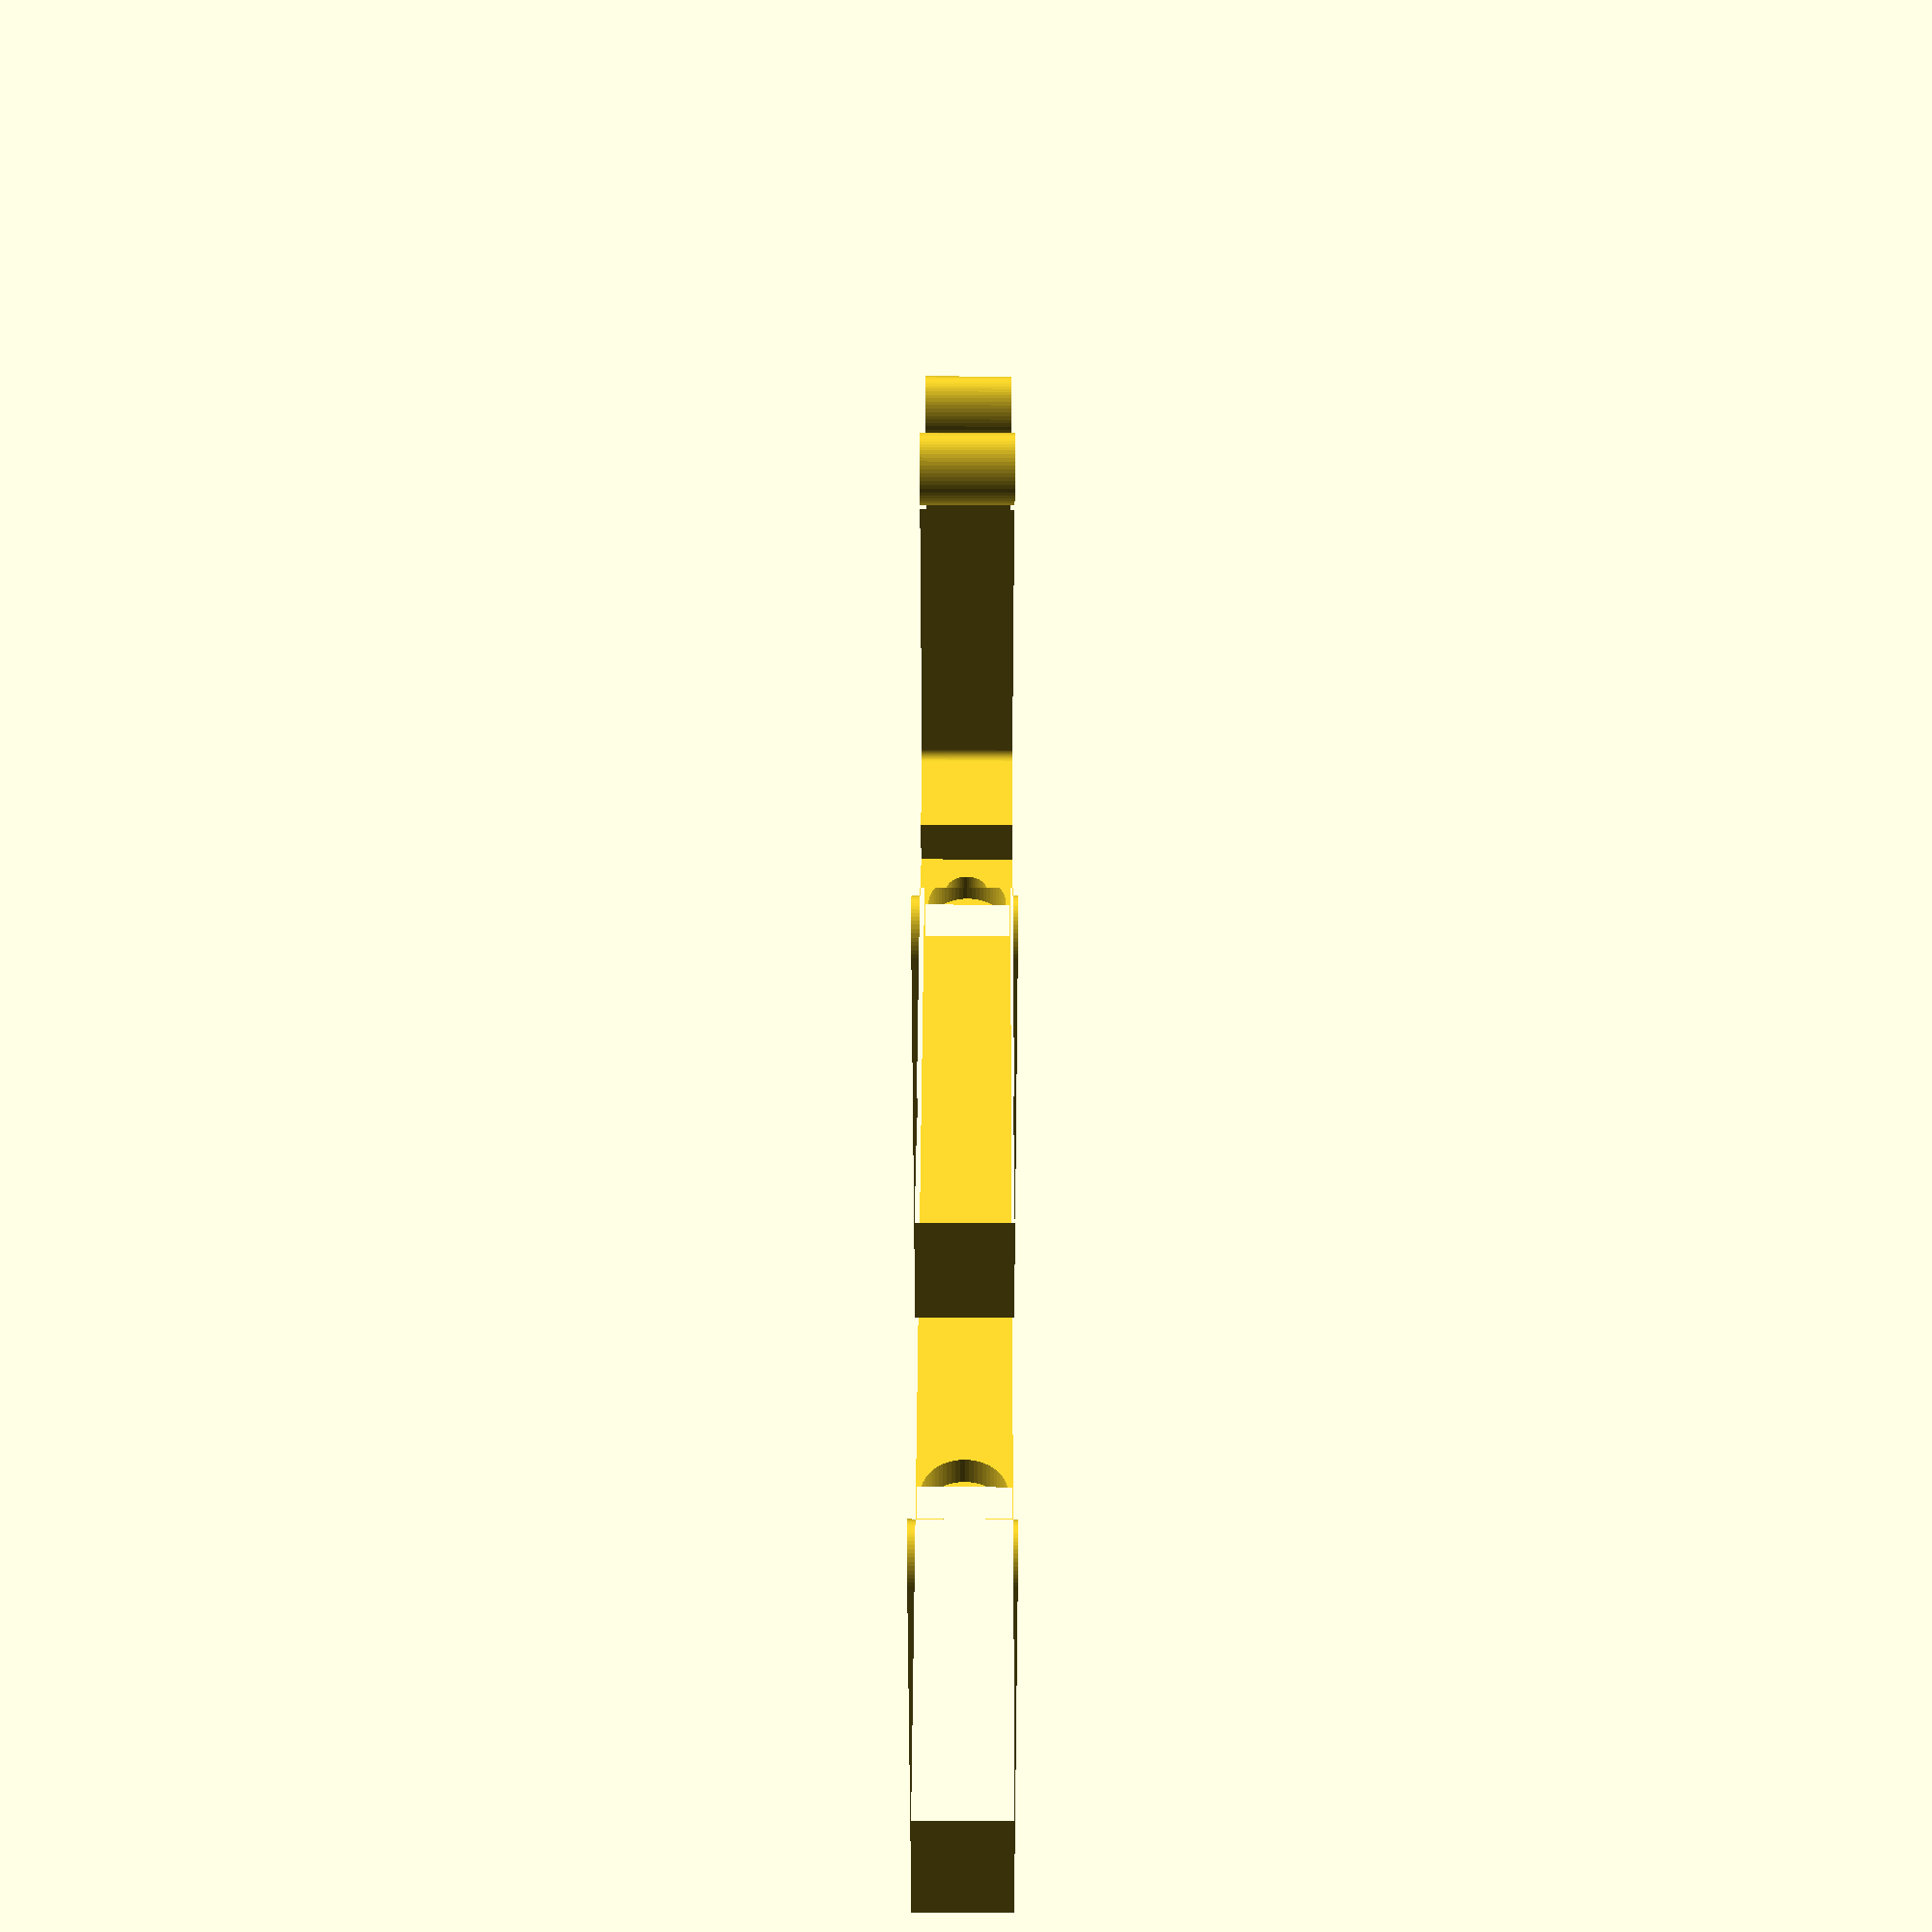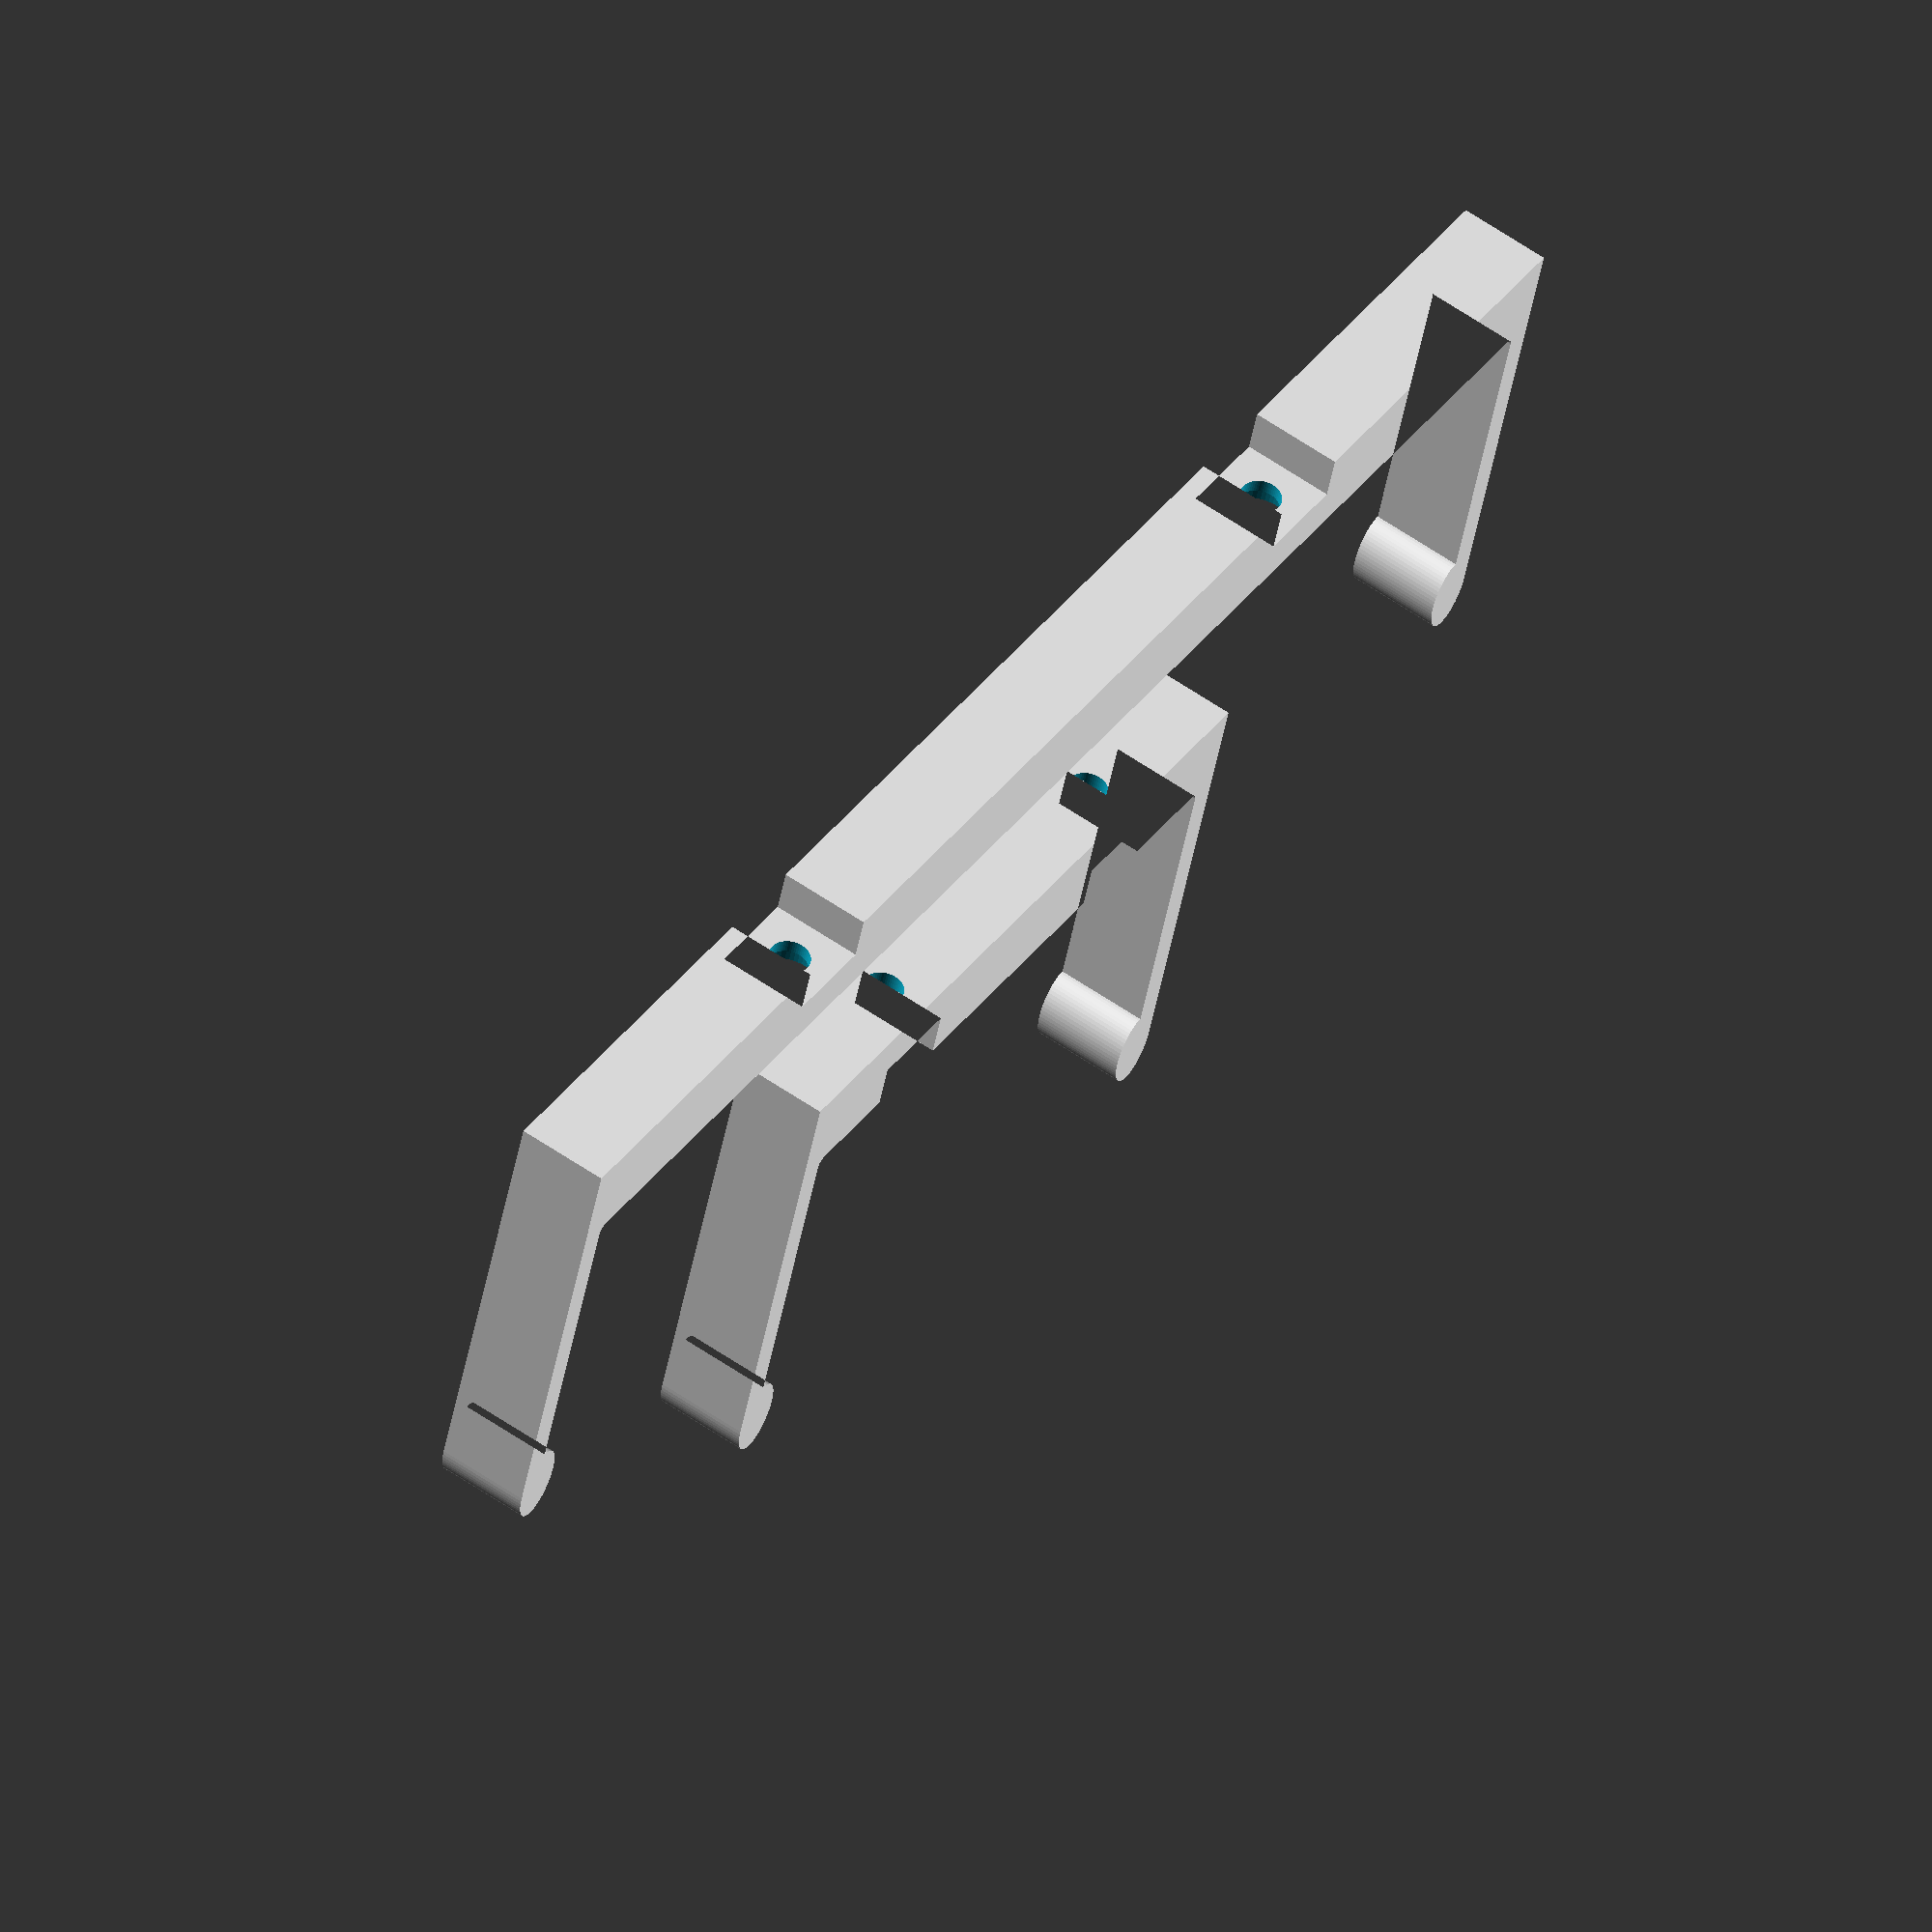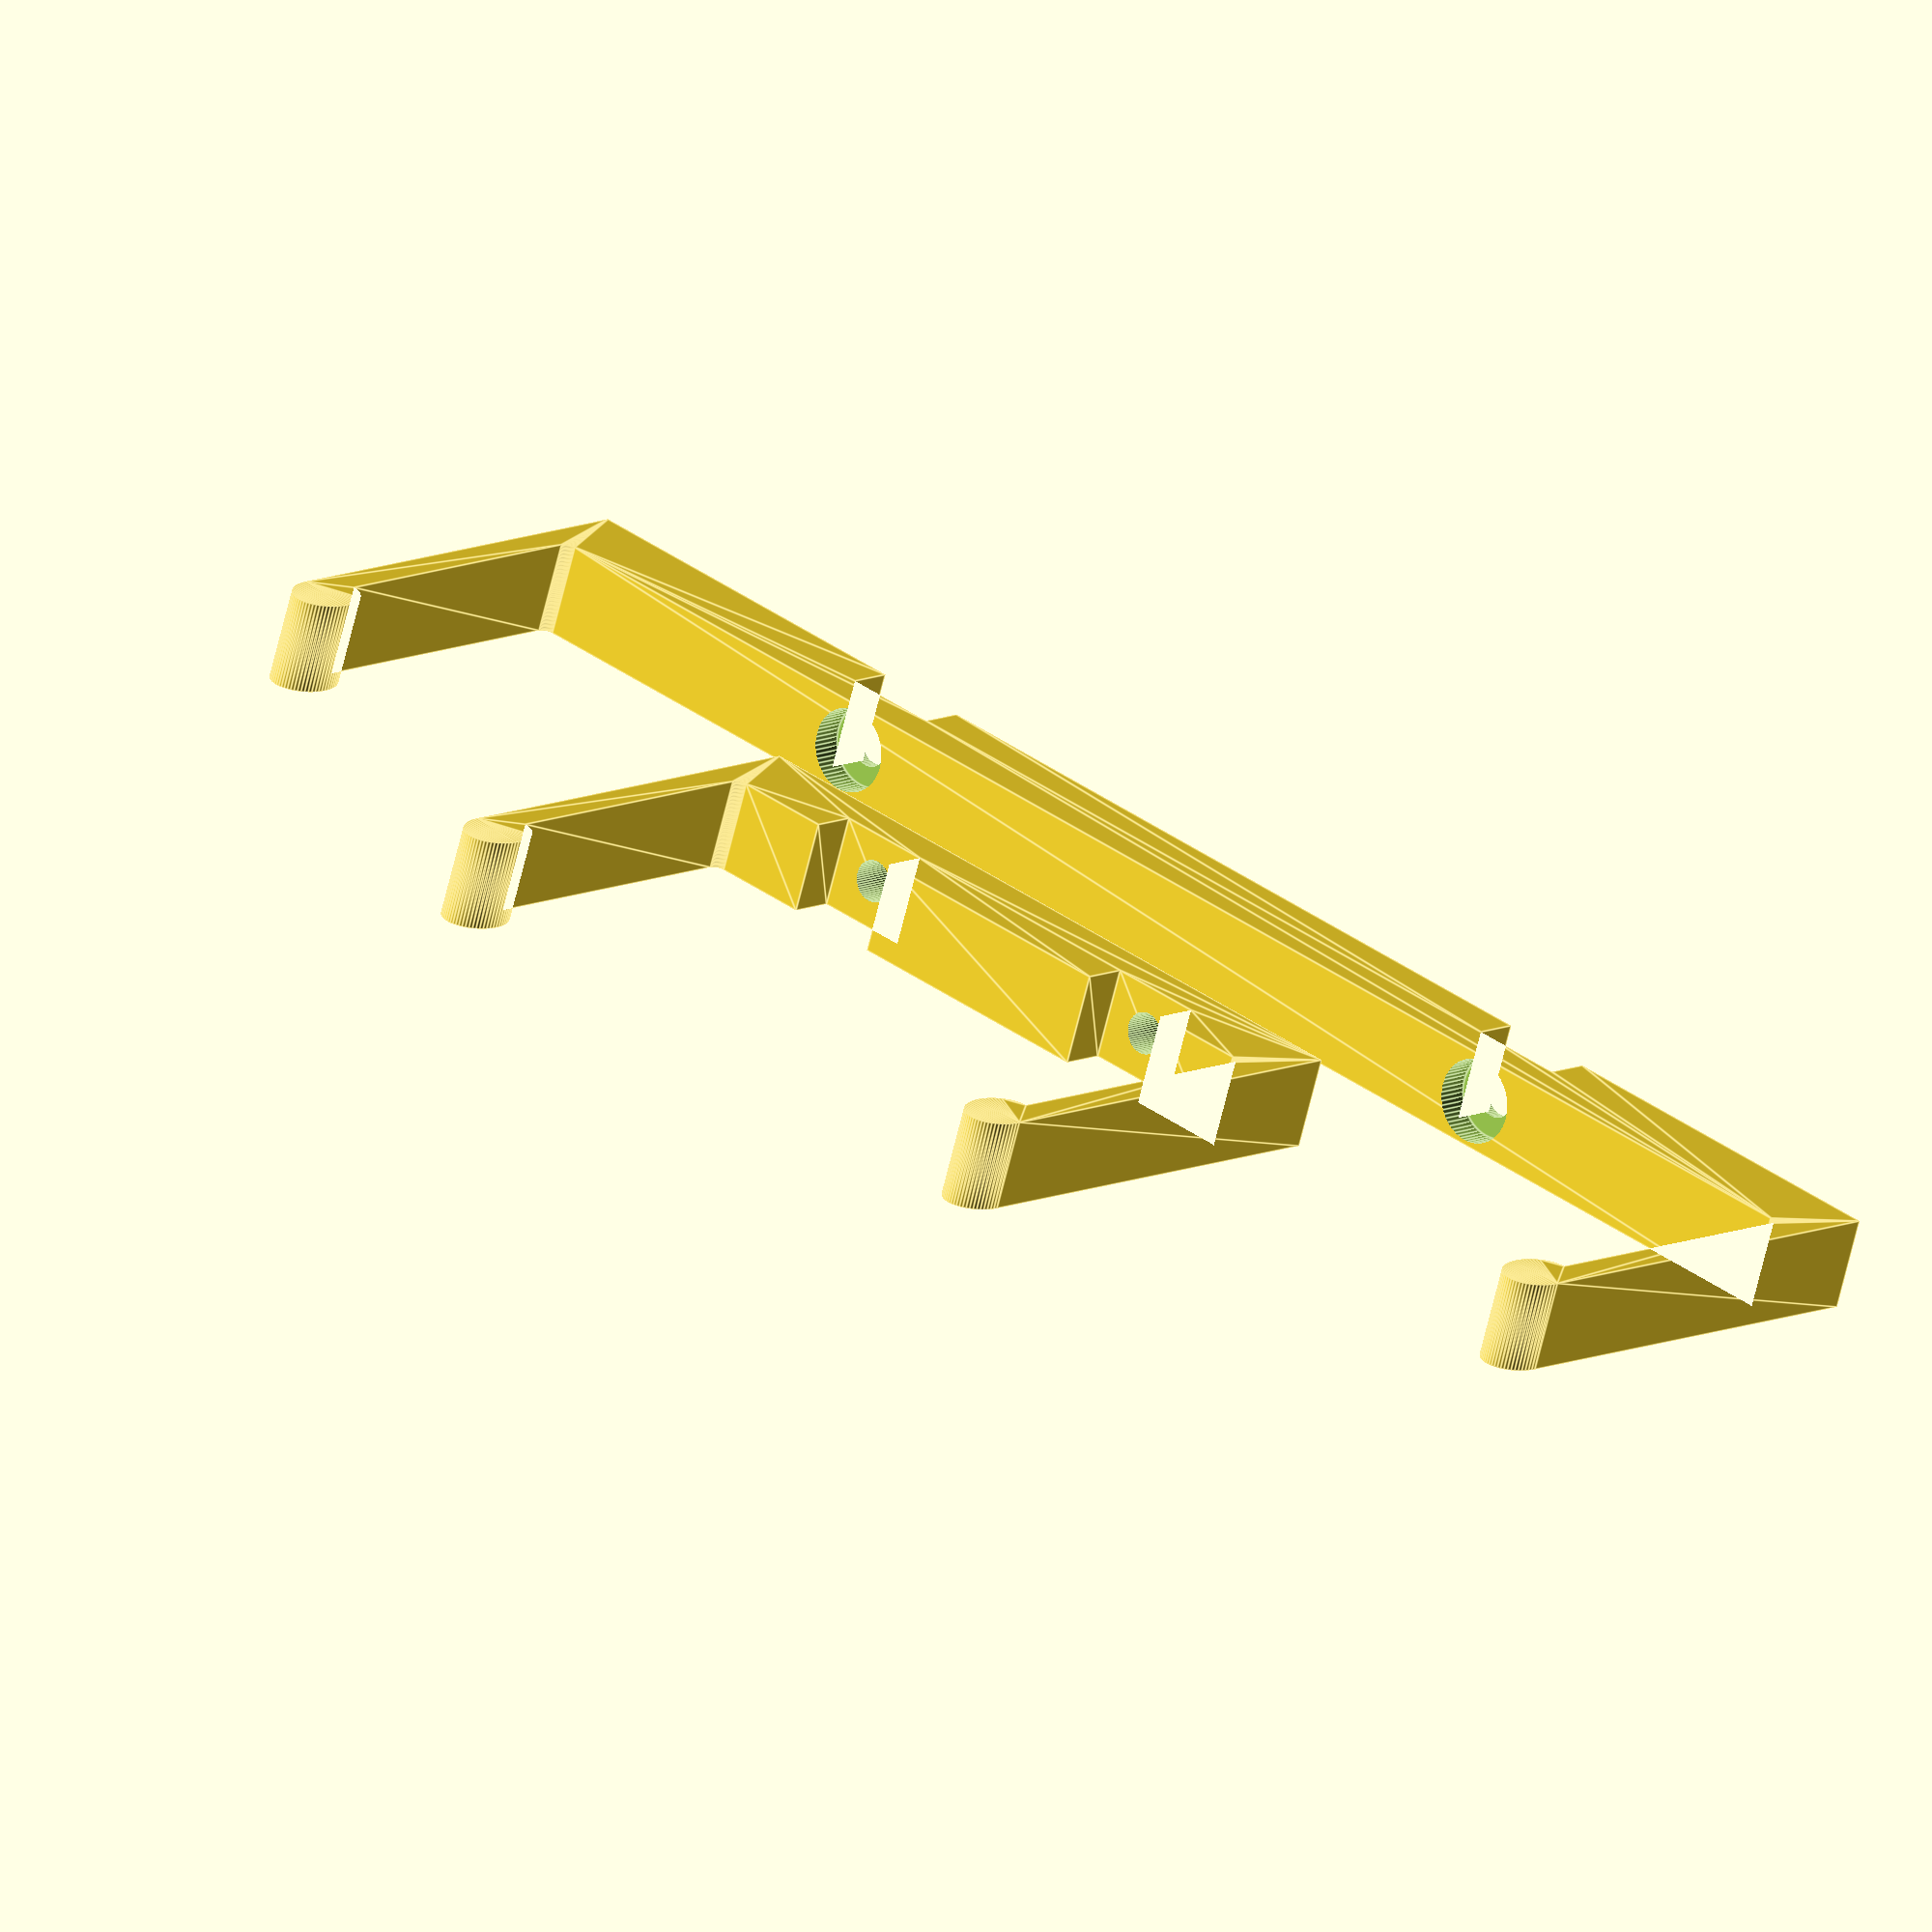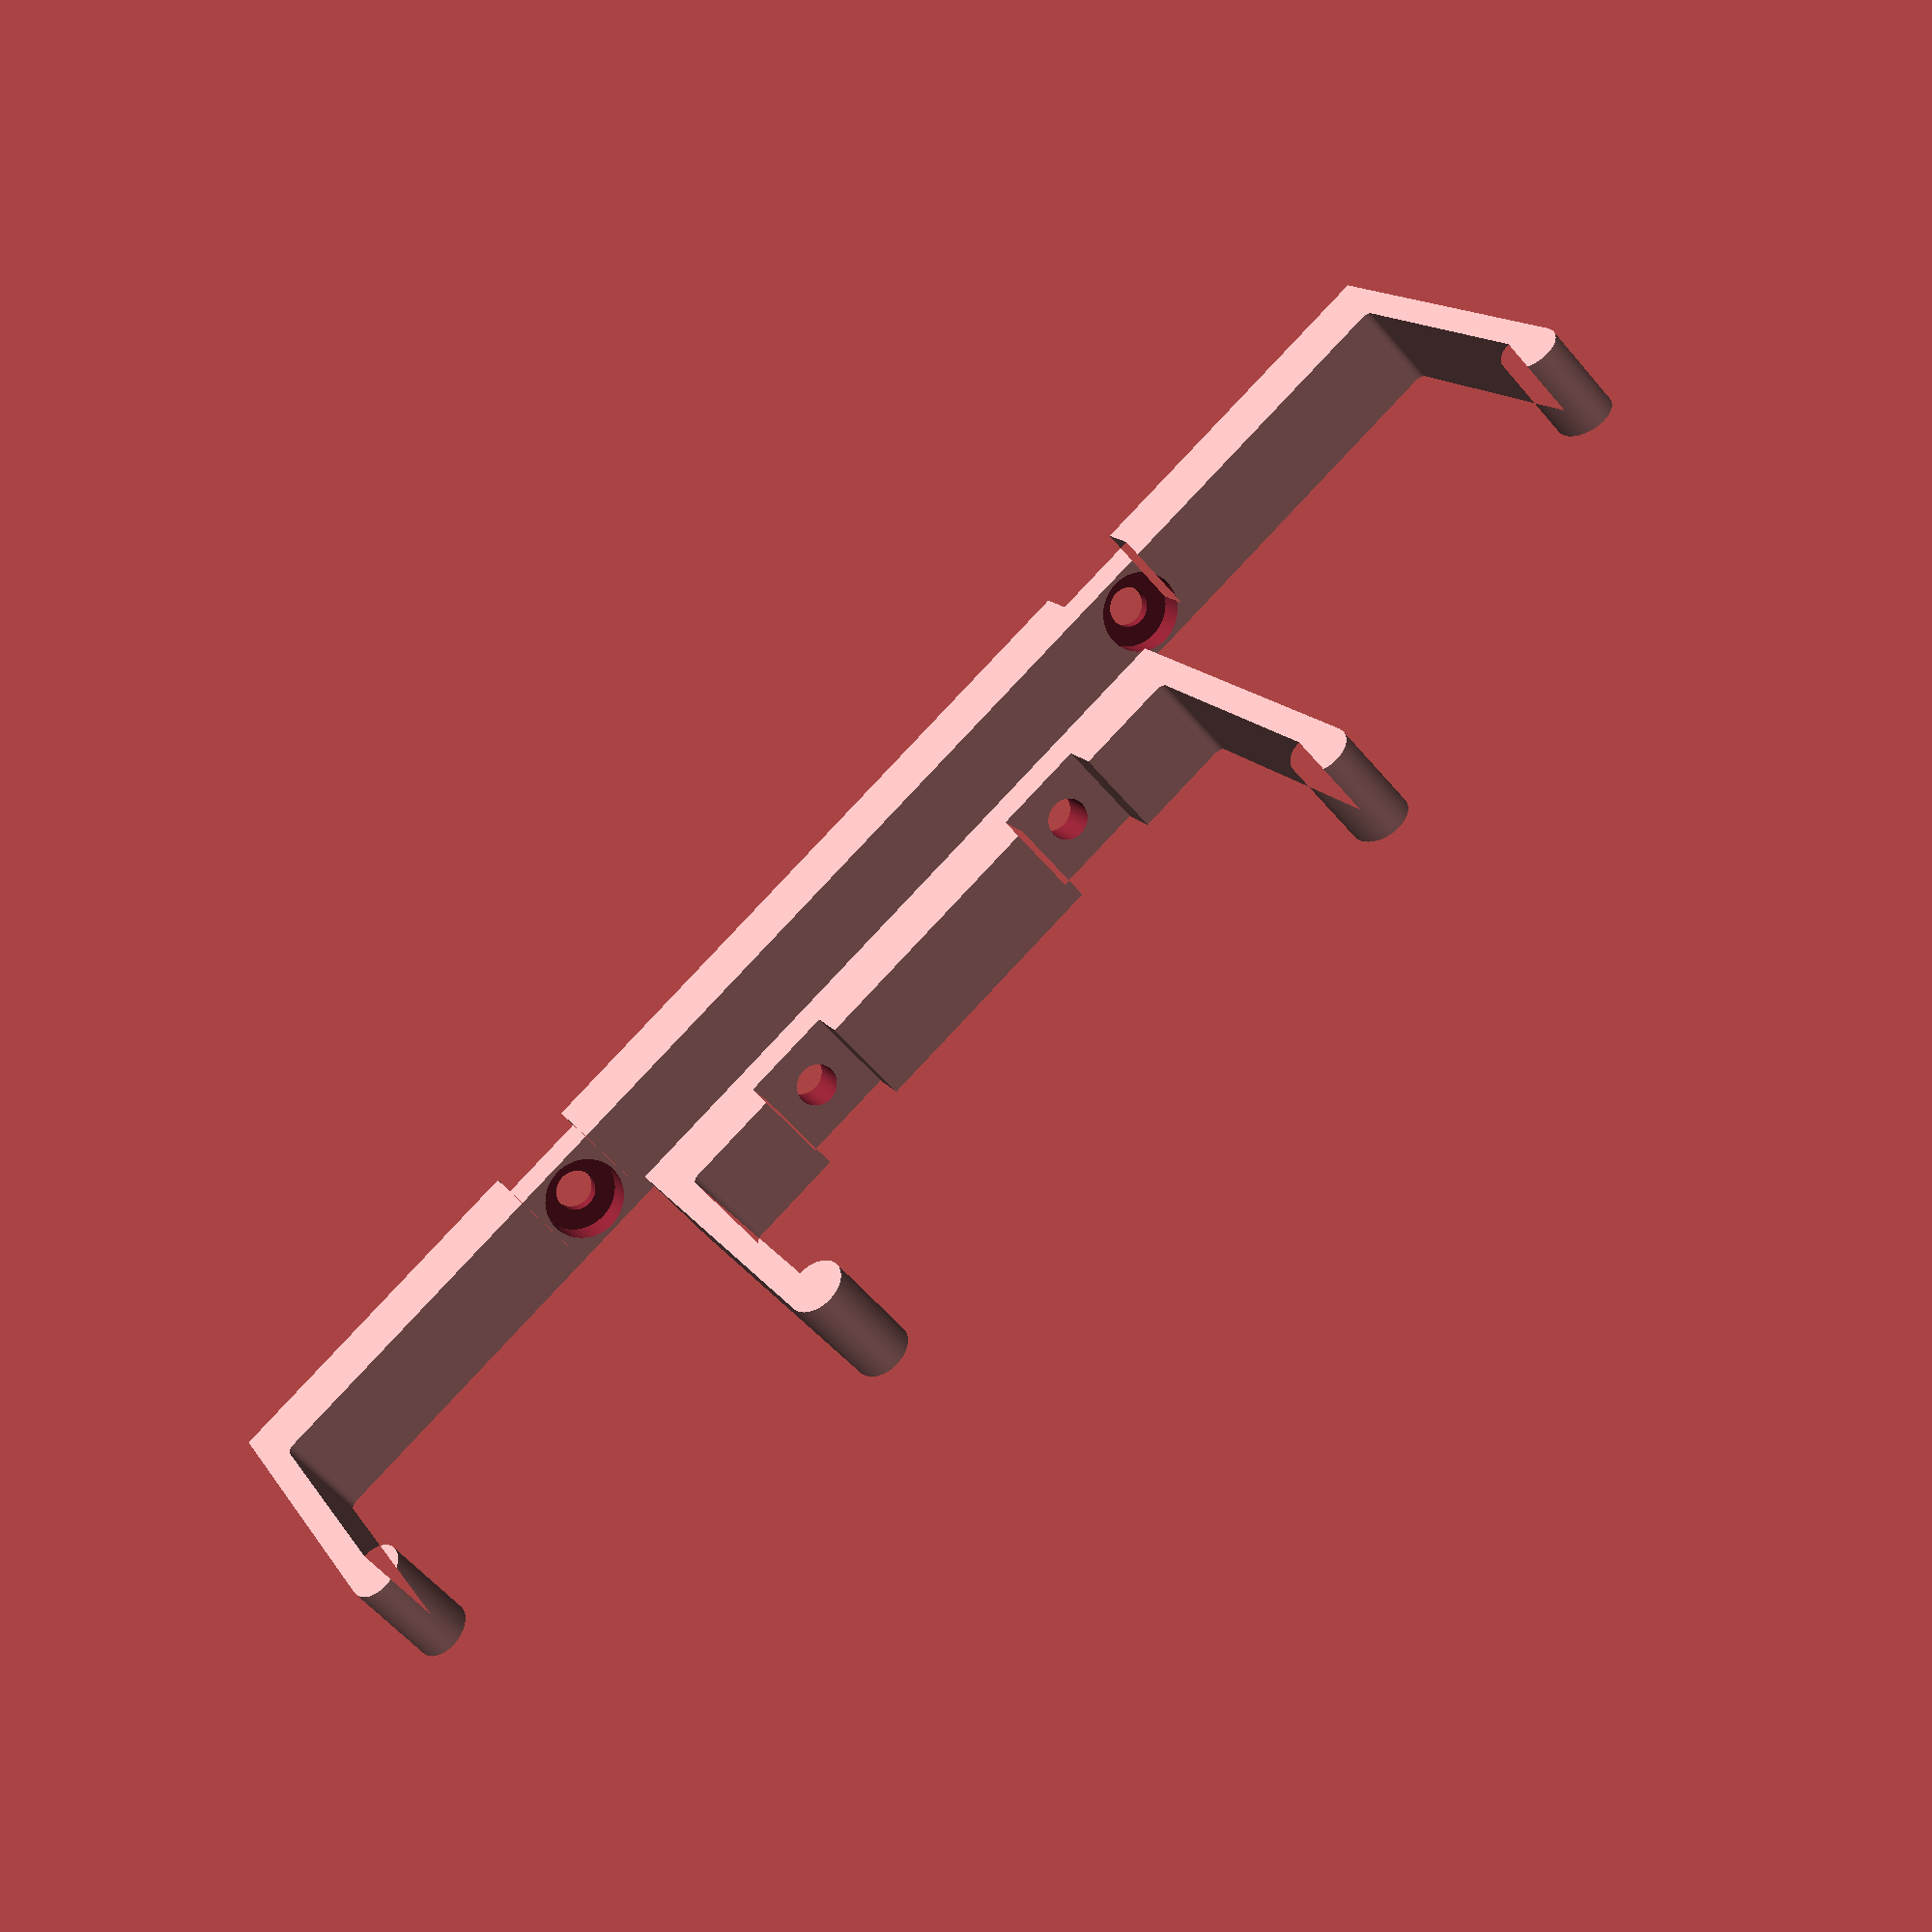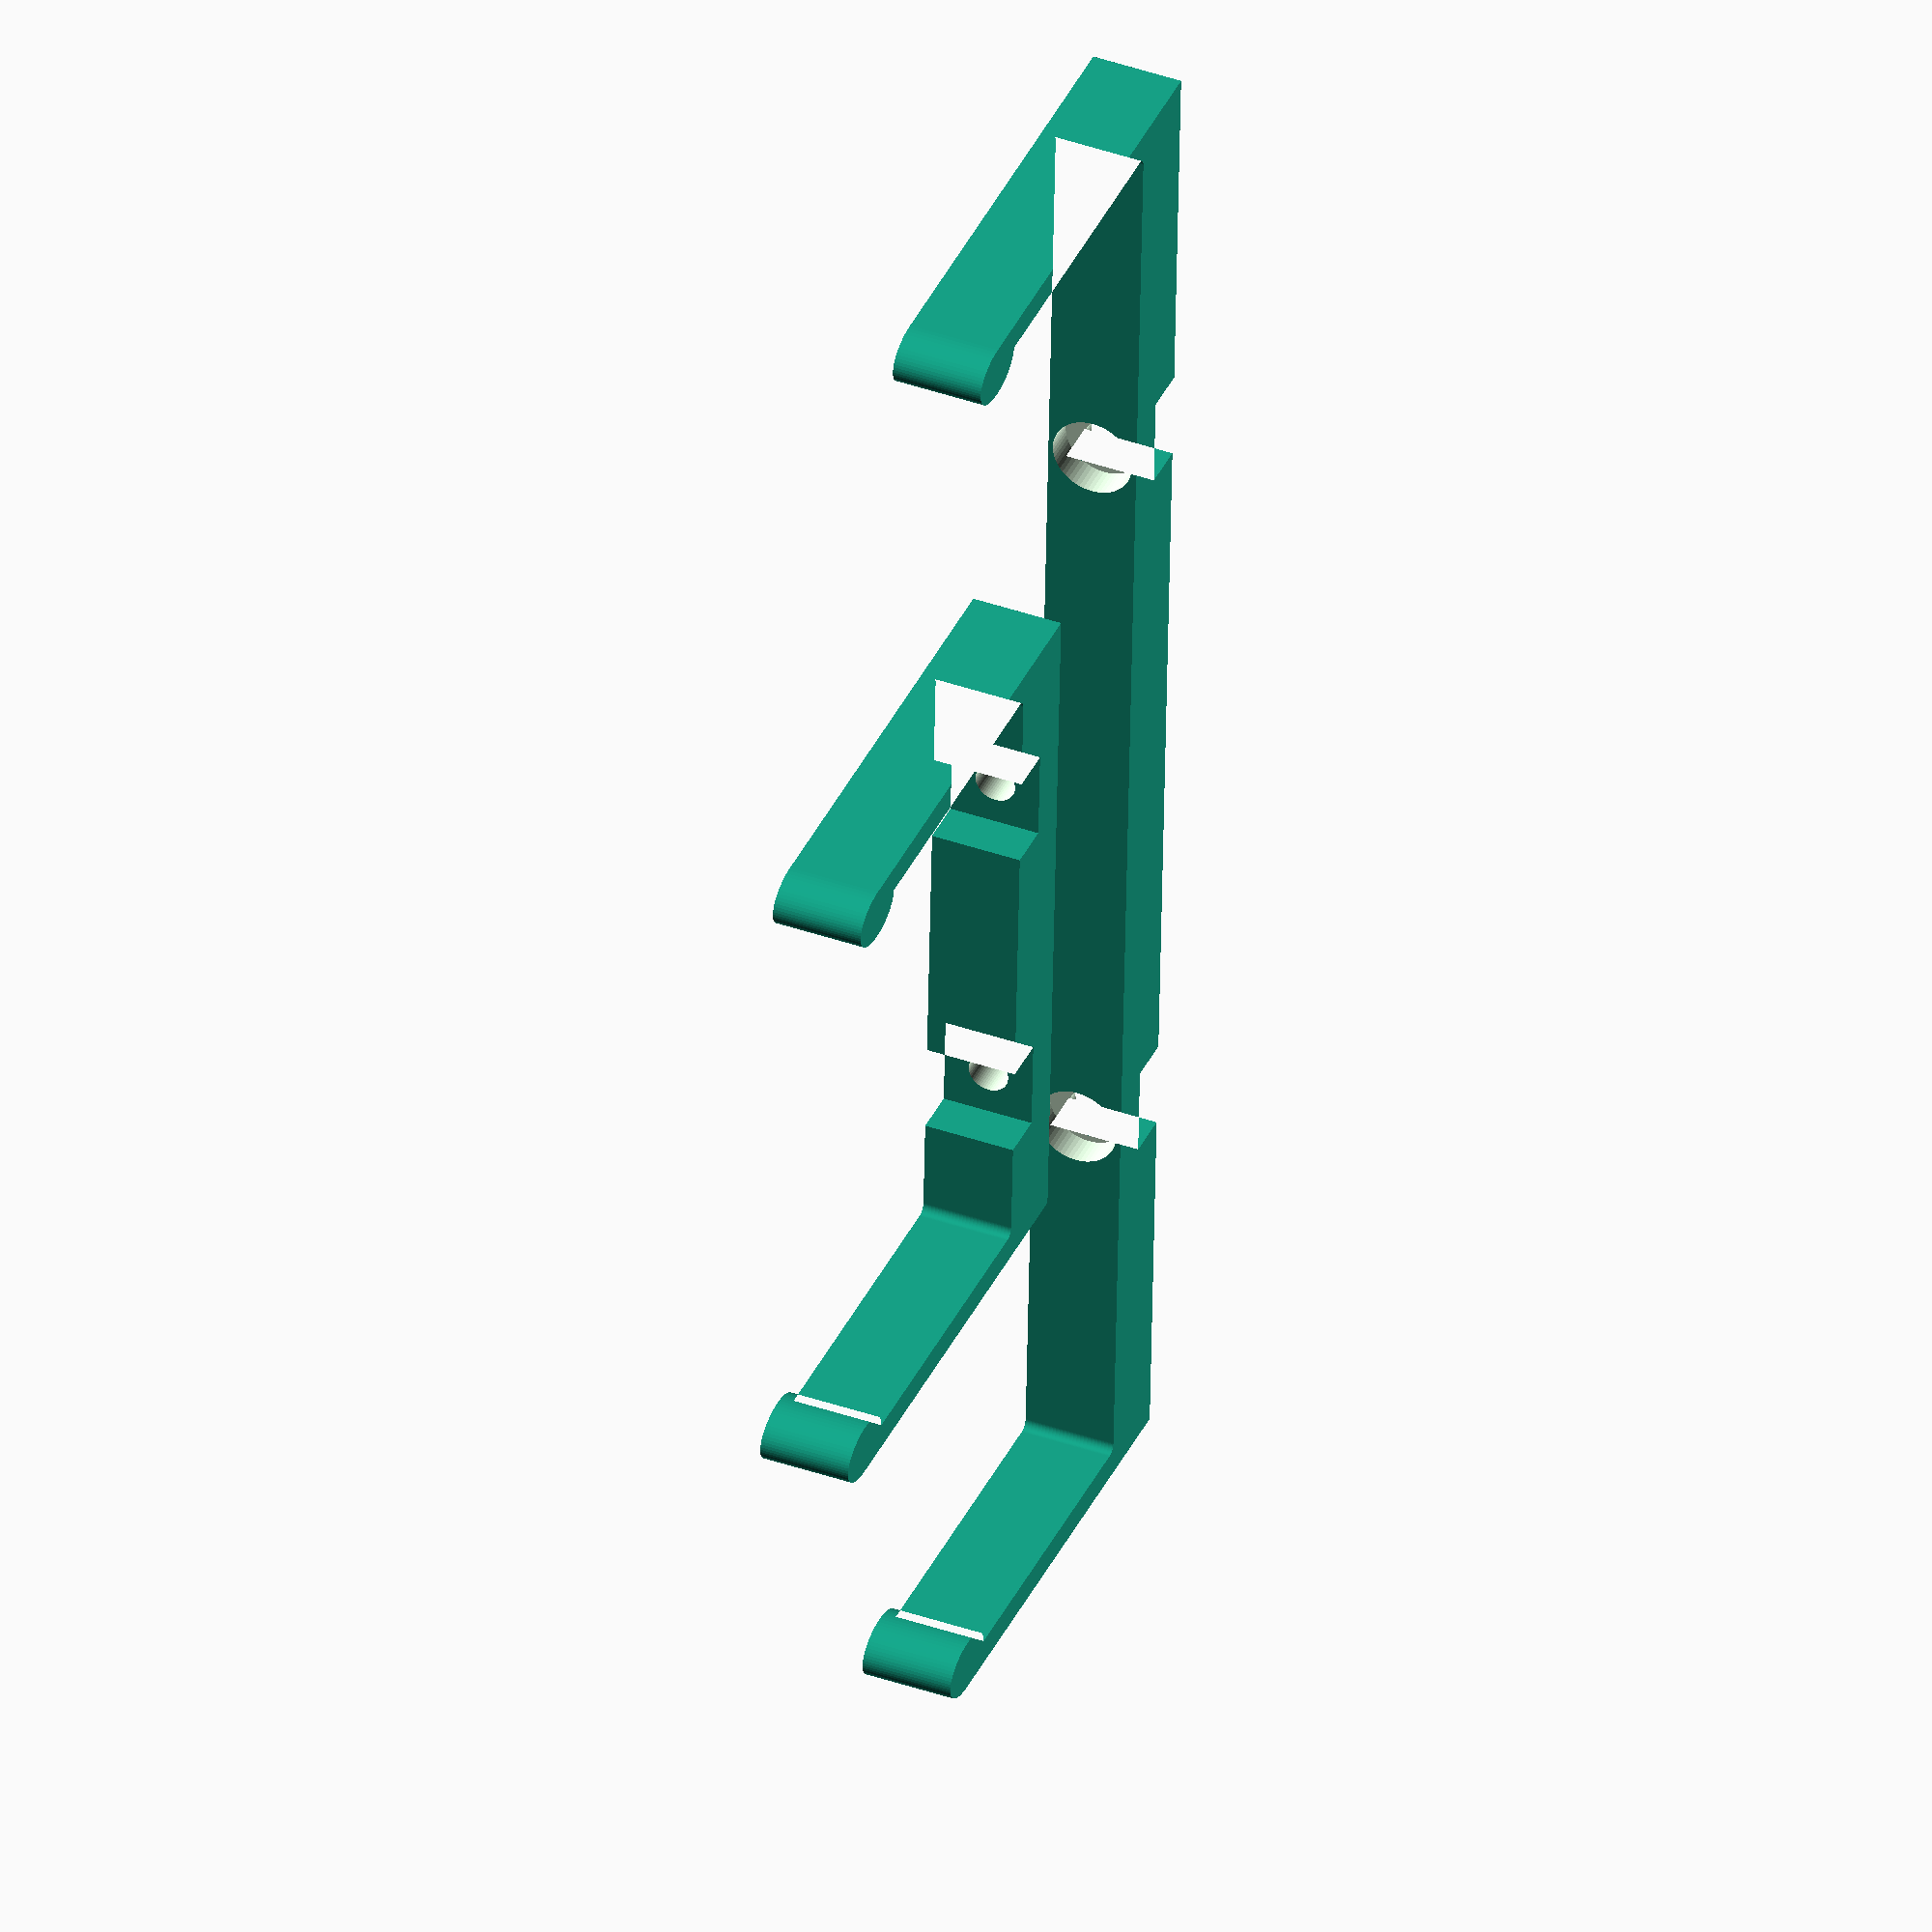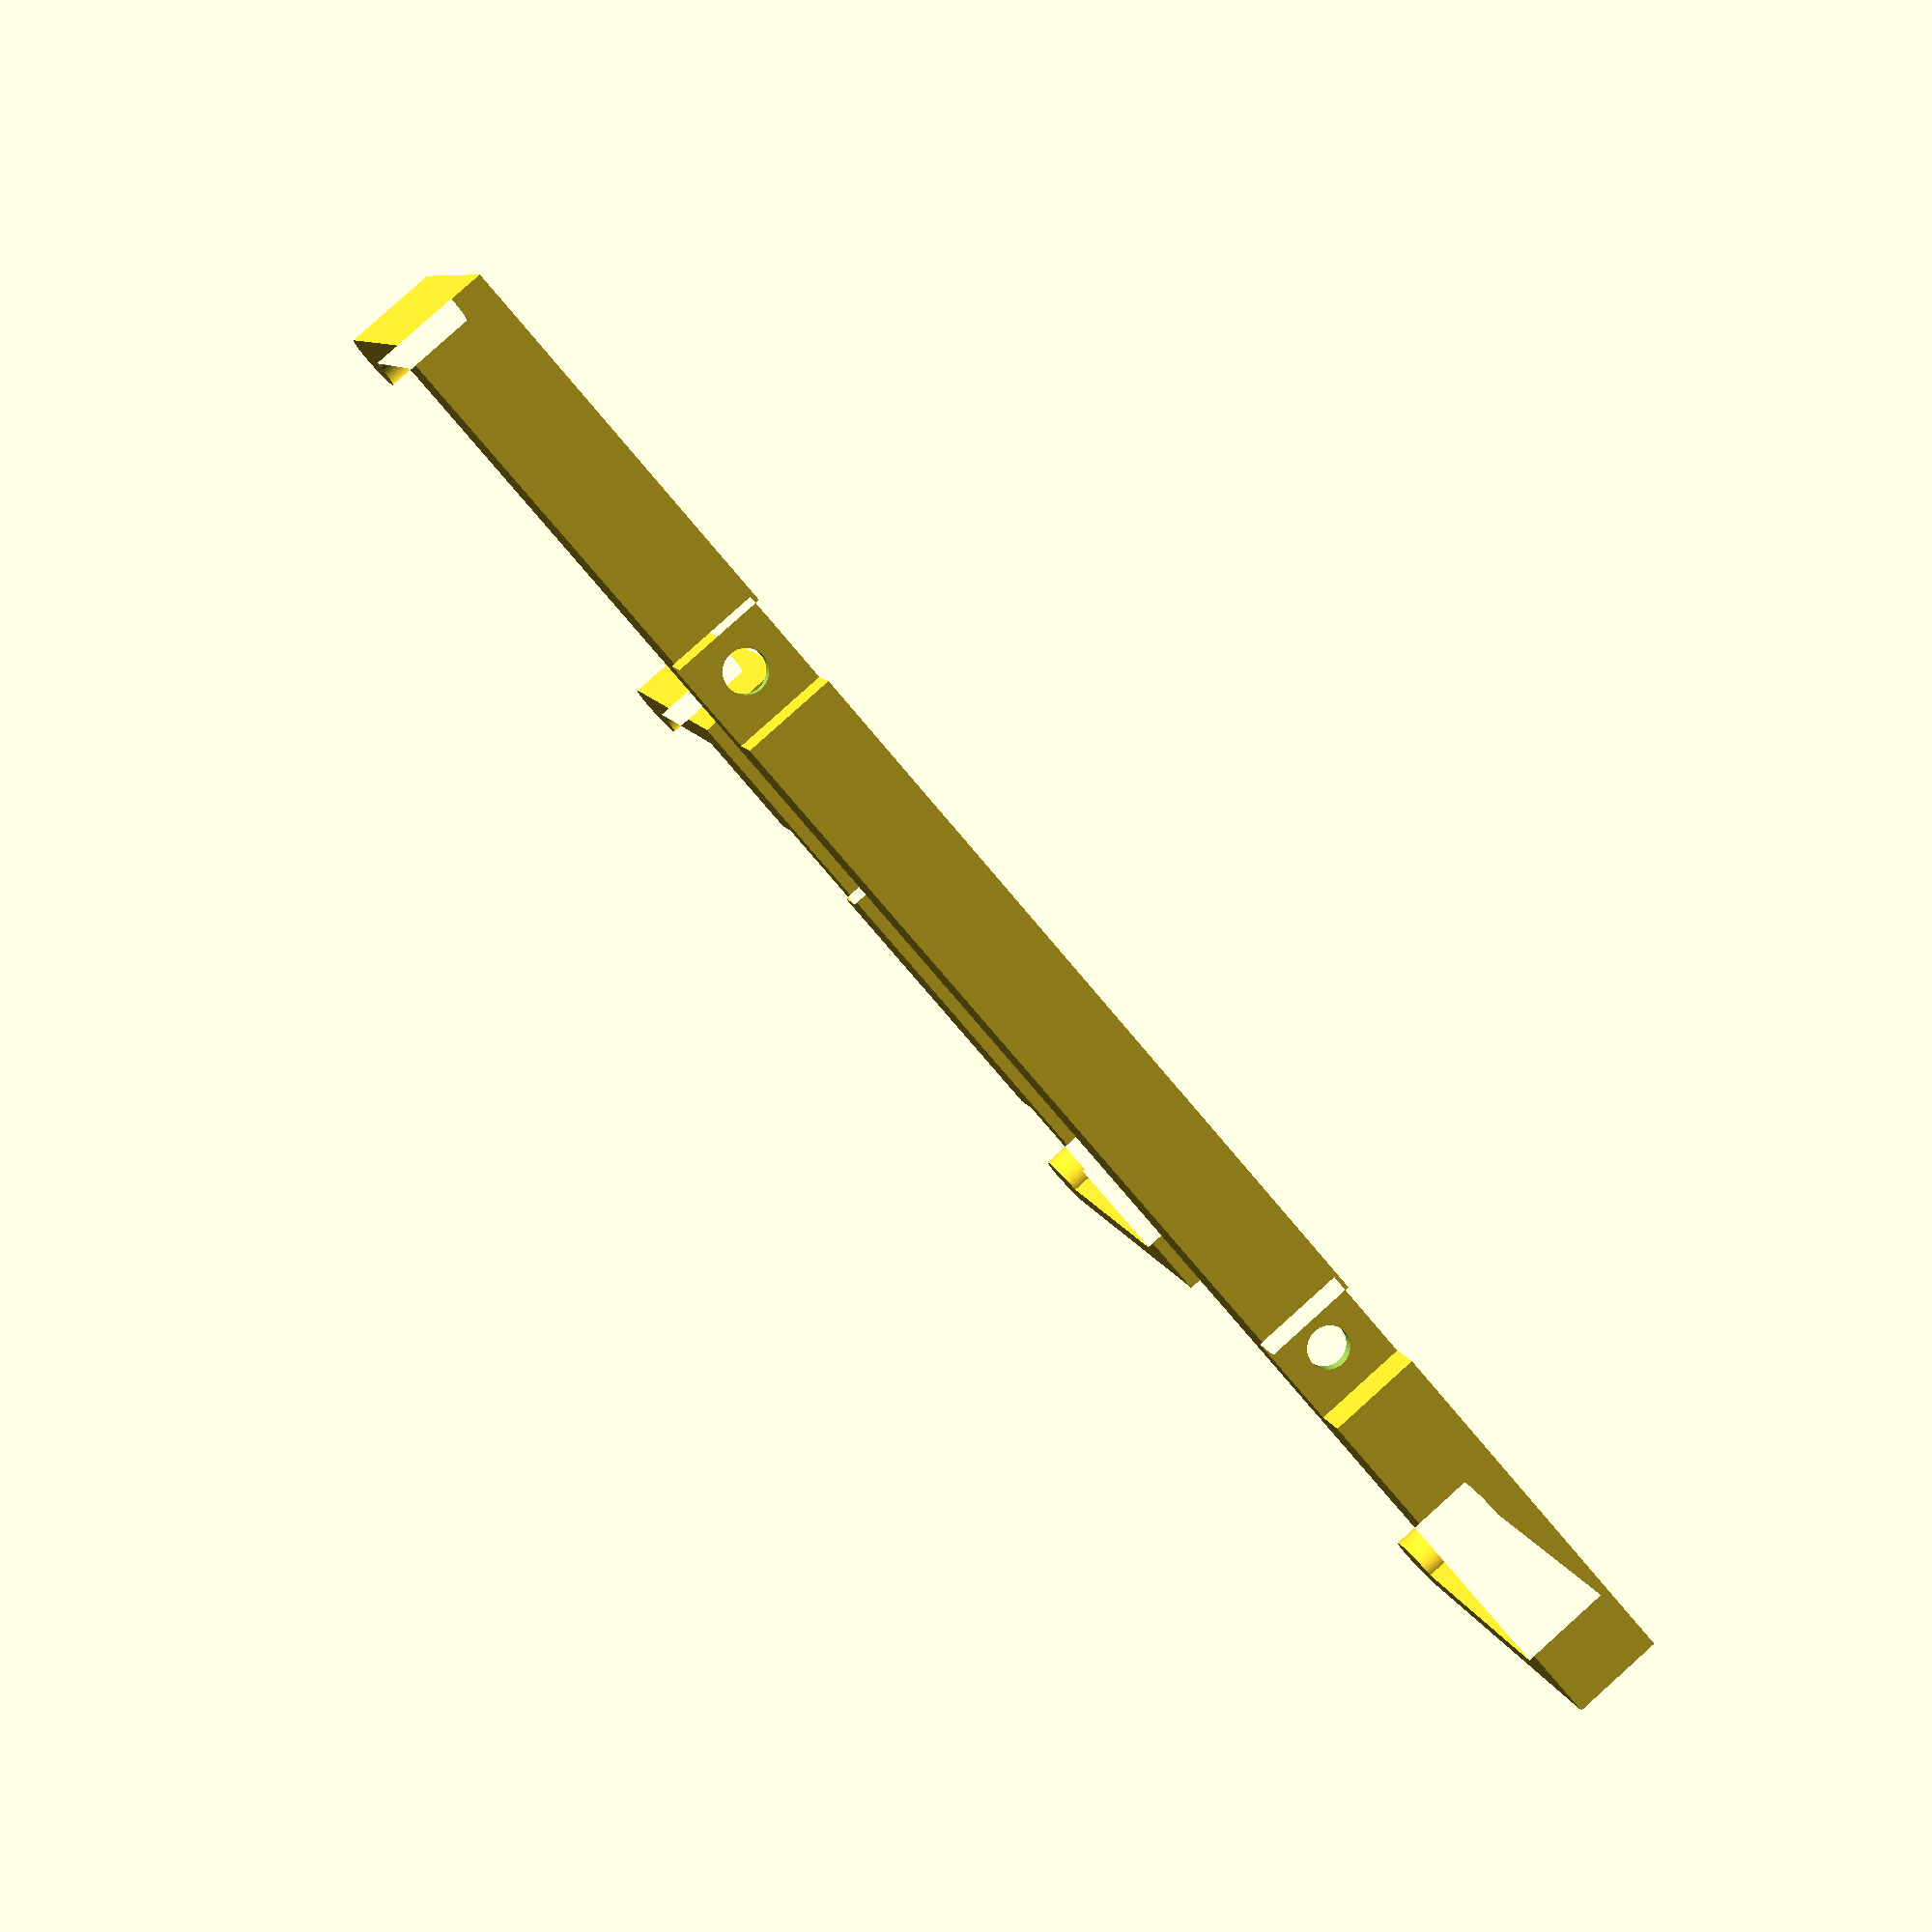
<openscad>
$fn = 60;


// Material strength
rigid_base = 5;
flex_width = 3;
width      = 10;


power_supply_holder();


module power_supply_holder() {
    // Dimensions of the power supply, slightly rounded up
    power_supply_length = 174;
    power_supply_width  =  72;
    power_supply_height =  35;

    holders(
        length_total = power_supply_length + flex_width * 2,
        length_inner = power_supply_length,
        width_total  = power_supply_width + flex_width * 2,
        width_inner  = power_supply_width,
        height_total = power_supply_height + rigid_base * 2,
        height_inner = power_supply_height
    );
}

module holders(
    length_total,
    length_inner,
    width_total,
    width_inner,
    height_total,
    height_inner
) {
    holder_lengthwise(
        length_total = length_total,
        length_inner = length_inner,
        height_total = height_total,
        height_inner = height_inner
    );

    translate([0, 30, 0])
    holder_widthwise(
        width_total  = width_total,
        width_inner  = width_inner,
        height_total = height_total,
        height_inner = height_inner
    );
}

module holder_lengthwise(
    length_total,
    length_inner,
    height_total,
    height_inner
) {
    holder(
        length_total = length_total,
        length_inner = length_inner,
        height_total = height_total,
        height_inner = height_inner,
        slot_offset  = 0.0
    );
}

module holder_widthwise(
    width_total,
    width_inner,
    height_total,
    height_inner
) {
    holder(
        length_total = width_total,
        length_inner = width_inner,
        height_total = height_total,
        height_inner = height_inner,
        slot_offset  = 1.0
    );
}

module holder(
    length_total,
    length_inner,
    height_total,
    height_inner,
    slot_offset
) {
    base_height = height_total - height_inner;

    difference() {
        linear_extrude(width)
        difference() {
            union() {
                polygon([
                    [-length_total / 2, 0],
                    [ length_total / 2, 0],
                    [ length_total / 2, height_total],
                    [ length_inner / 2, height_total],
                    [ length_inner / 2, base_height],
                    [-length_inner / 2, base_height],
                    [-length_inner / 2, height_total],
                    [-length_total / 2, height_total],
                ]);

                translate([-length_total / 2, height_total])
                lump(1);

                translate([length_total / 2, height_total])
                lump(-1);

                translate([-length_inner / 2, base_height])
                chamfer(1.0);

                translate([length_inner / 2, base_height])
                chamfer(-1.0);
            }

            slot_size = [width + 0.2, base_height];

            translate([length_total * 0.25, base_height * slot_offset])
            square(slot_size, center = true);

            translate([length_total * -0.25, base_height * slot_offset])
            square(slot_size, center = true);
        }

        translate([-0.25 * length_total, 0, 0])
        hole();

        translate([0.25 * length_total, 0, 0])
        hole();
    }

    module lump(direction) {
        s = 1.5;
        d = flex_width * 2.0;
        r = d / 2;

        union() {
            scale([1, s])
            translate([r * direction, r])
            circle(d = d);

            overlap = 1;
            square_x = flex_width;
            square_y = r * s;

            translate([square_x / 2 * direction, (square_y - overlap) / 2])
            square([square_x, square_y + overlap], center = true);
        }
    }

    module chamfer(f) {
        r = 1.0;

        difference() {
            square([r, r] * 2, center = true);

            translate([f * r, r])
            circle(r = r);
        }
    }

    module hole() {
        protrusion = 2;

        hole_diameter = 4.5;
        hole_height   = base_height;
        head_diameter = 9;
        head_height   = 3.5;

        translate([0, hole_height + protrusion, width / 2])
        rotate(90, [1, 0, 0])
        union() {
            cylinder(d = hole_diameter, h = hole_height + protrusion * 2);
            cylinder(d = head_diameter, h = head_height + protrusion);
        }
    }
}

</openscad>
<views>
elev=135.2 azim=178.3 roll=89.8 proj=p view=solid
elev=299.4 azim=197.1 roll=305.1 proj=o view=solid
elev=68.3 azim=221.3 roll=346.3 proj=o view=edges
elev=238.3 azim=27.2 roll=320.2 proj=p view=solid
elev=138.8 azim=267.3 roll=67.1 proj=o view=solid
elev=275.6 azim=162.1 roll=228.1 proj=p view=wireframe
</views>
